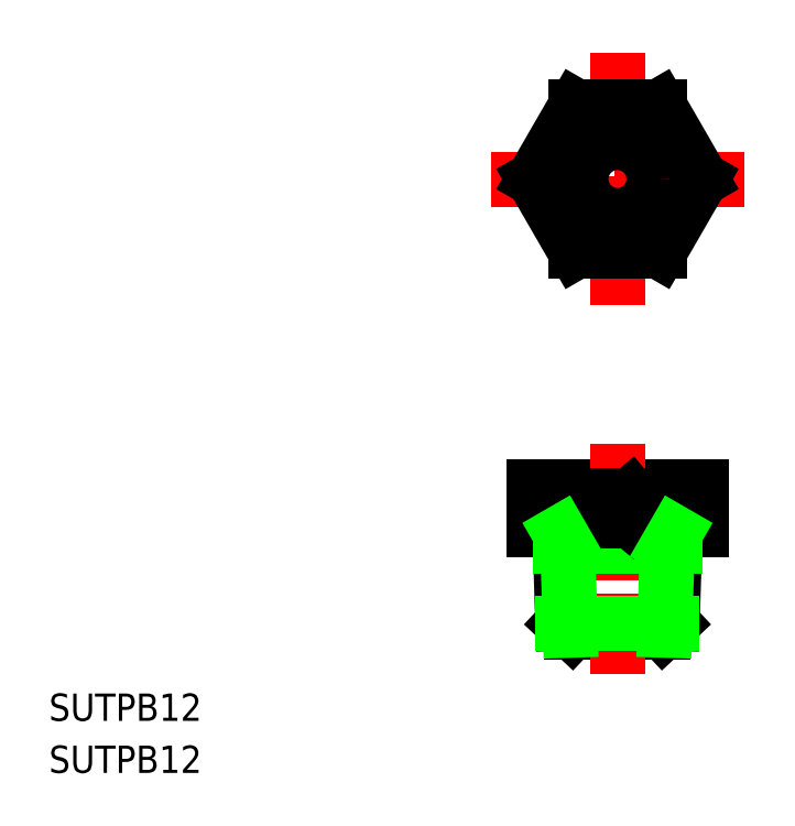
<metadata>
{"format":"dxf","ext":"dxf","renderer":"ezdxf+matplotlib","layout":"modelspace","background":"white","min_lineweight":24,"dpi":150}
</metadata>
<code>
0
SECTION
2
ENTITIES
0
TEXT
8
0
10
46.73
20
157
30
0
40
3.2
1
SUTPB12
0
TEXT
8
0
10
46.73
20
150.9
30
0
40
3.2
1
SUTPB12
0
LINE
8
CENTER
10
113.3
20
235.3
30
0
11
113.3
21
205.6
31
0
0
LINE
8
CENTER
10
98.53
20
220.5
30
0
11
128.2
21
220.5
31
0
0
LINE
8
0
10
118.3
20
229
30
0
11
123.2
21
220.5
31
0
0
LINE
8
0
10
103.5
20
220.5
30
0
11
108.4
21
212
31
0
0
LINE
8
0
10
108.4
20
229
30
0
11
118.3
21
229
31
0
0
LINE
8
0
10
108.4
20
212
30
0
11
118.3
21
212
31
0
0
LINE
8
0
10
103.5
20
220.5
30
0
11
108.4
21
229
31
0
0
LINE
8
0
10
118.3
20
212
30
0
11
123.2
21
220.5
31
0
0
LINE
8
0
10
103.5
20
184.4
30
0
11
123.2
21
184.4
31
0
0
LINE
8
0
10
103.5
20
184.4
30
0
11
103.5
21
179.4
31
0
0
LINE
8
0
10
123.2
20
184.4
30
0
11
123.2
21
179.4
31
0
0
LINE
8
0
10
118.3
20
184.4
30
0
11
118.3
21
179.4
31
0
0
LINE
8
0
10
108.4
20
184.4
30
0
11
108.4
21
179.4
31
0
0
LINE
8
0
10
108
20
167.4
30
0
11
118.7
21
167.4
31
0
0
LINE
8
0
10
103.5
20
179.4
30
0
11
123.2
21
179.4
31
0
0
LINE
8
CENTER
10
113.3
20
189.4
30
0
11
113.3
21
162.4
31
0
0
LINE
8
0
10
106.6
20
179.4
30
0
11
106.9
21
168.4
31
0
0
LINE
8
0
10
106.9
20
168.4
30
0
11
108
21
167.4
31
0
0
LINE
8
0
10
120.1
20
179.4
30
0
11
119.8
21
168.4
31
0
0
LINE
8
0
10
119.8
20
168.4
30
0
11
118.7
21
167.4
31
0
0
LINE
8
0
10
107.5
20
177.4
30
0
11
107.8
21
167.6
31
0
0
LINE
8
0
10
106.9
20
168.4
30
0
11
119.8
21
168.4
31
0
0
LINE
8
0
10
119.2
20
177.4
30
0
11
118.9
21
167.6
31
0
0
LINE
8
0
10
106.7
20
177.4
30
0
11
120
21
177.4
31
0
0
LINE
8
0
10
112.3
20
180.4
30
0
11
114.9
21
180.4
31
0
0
LINE
8
0
10
114.9
20
180.4
30
0
11
113.1
21
181.9
31
0
0
LINE
8
0
10
112.3
20
183.4
30
0
11
114.9
21
183.4
31
0
0
LINE
8
0
10
114.9
20
183.4
30
0
11
113.1
21
181.9
31
0
0
LINE
8
0
10
112.3
20
183.4
30
0
11
112.3
21
180.4
31
0
0
LINE
8
0
10
107.5
20
177.4
30
0
11
106.6
21
179
31
0
0
LINE
8
0
10
119.2
20
177.4
30
0
11
120.1
21
179
31
0
0
CIRCLE
8
0
10
113.3
20
220.5
30
0
40
4.864
0
CIRCLE
8
0
10
113.3
20
220.5
30
0
40
4.283
0
VIEWPORT
8
0
10
5.614
20
3.902
30
0
40
9.313
41
6.293
68
     1
69
     1
0
VIEWPORT
8
0
10
5.614
20
3.902
30
0
40
8.982
41
6.243
68
     2
69
     2
0
ENDSEC
0
EOF

</code>
